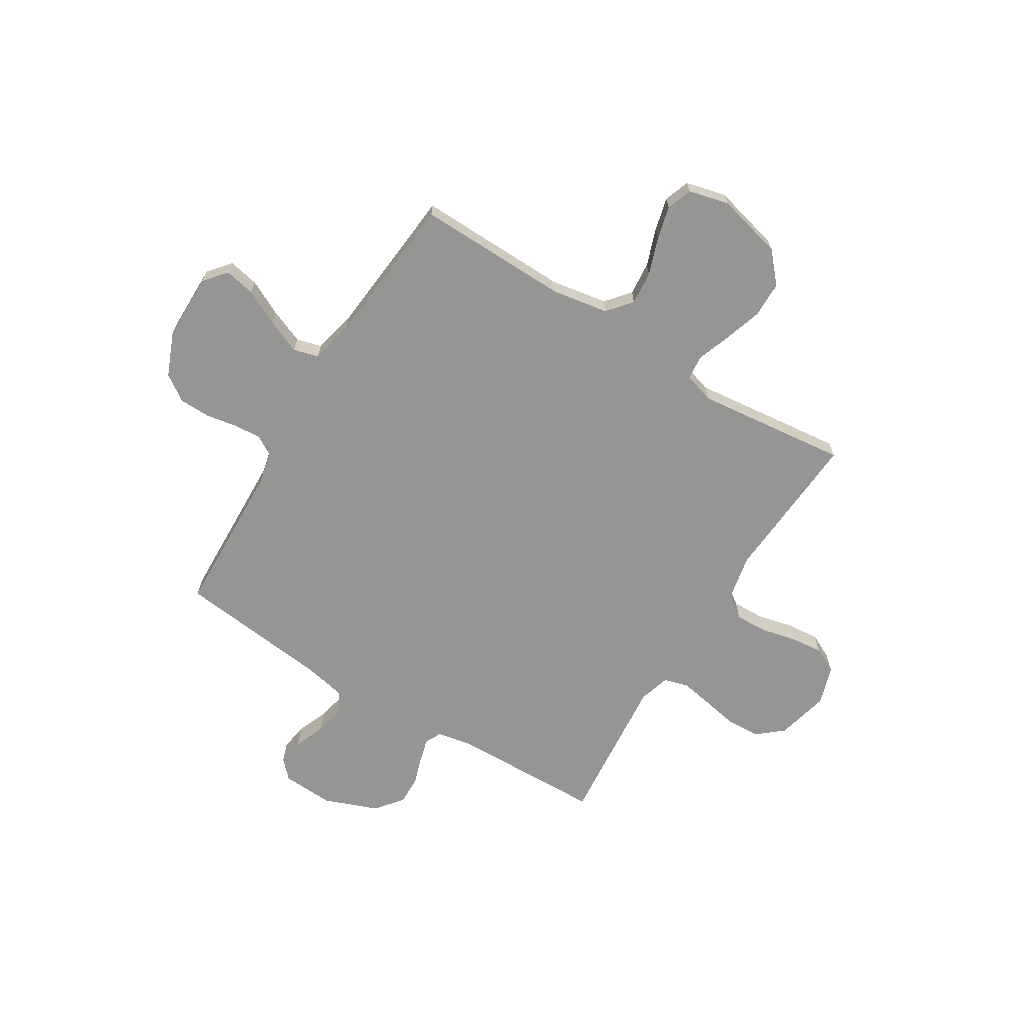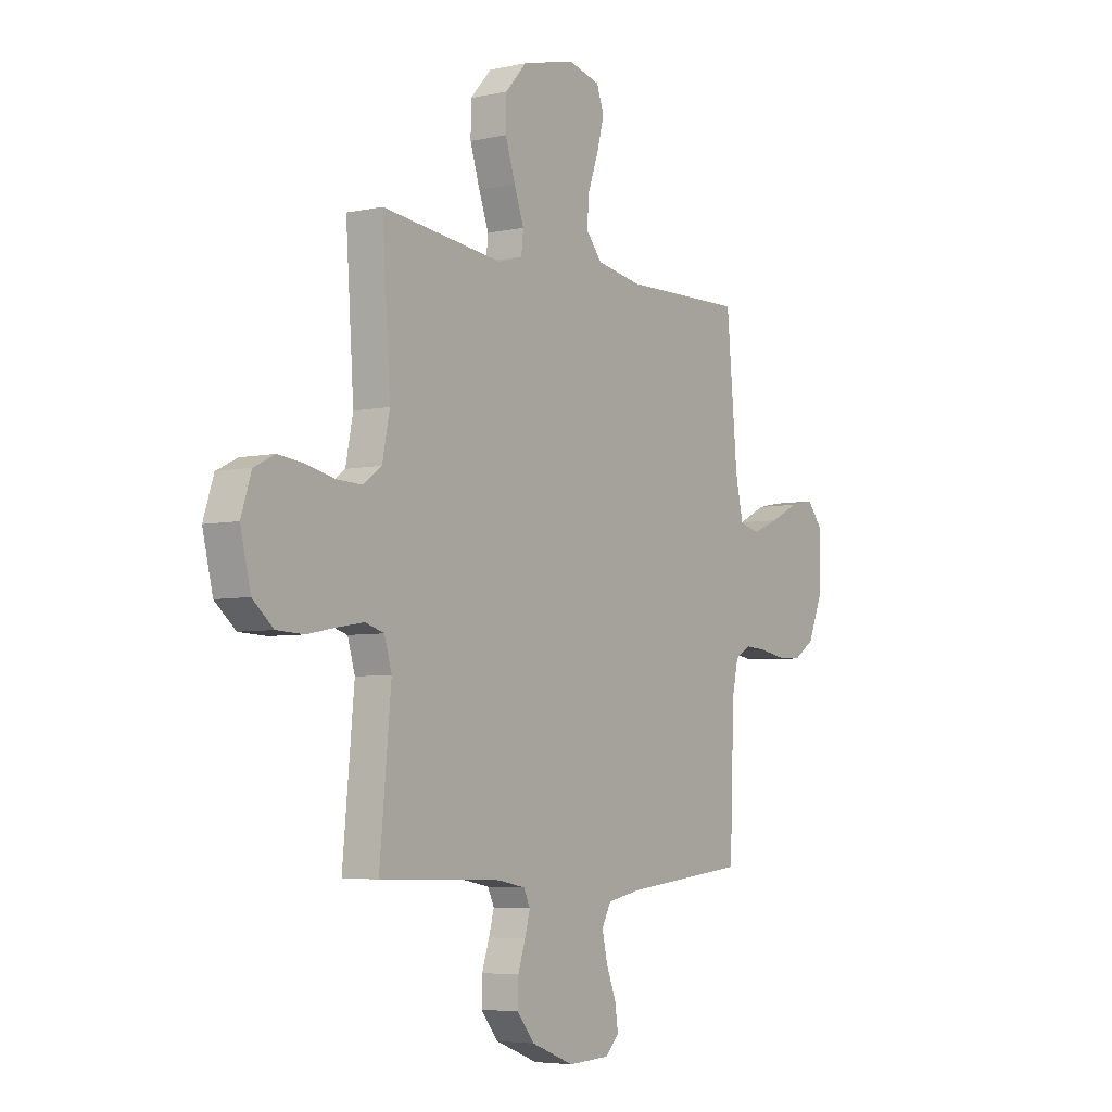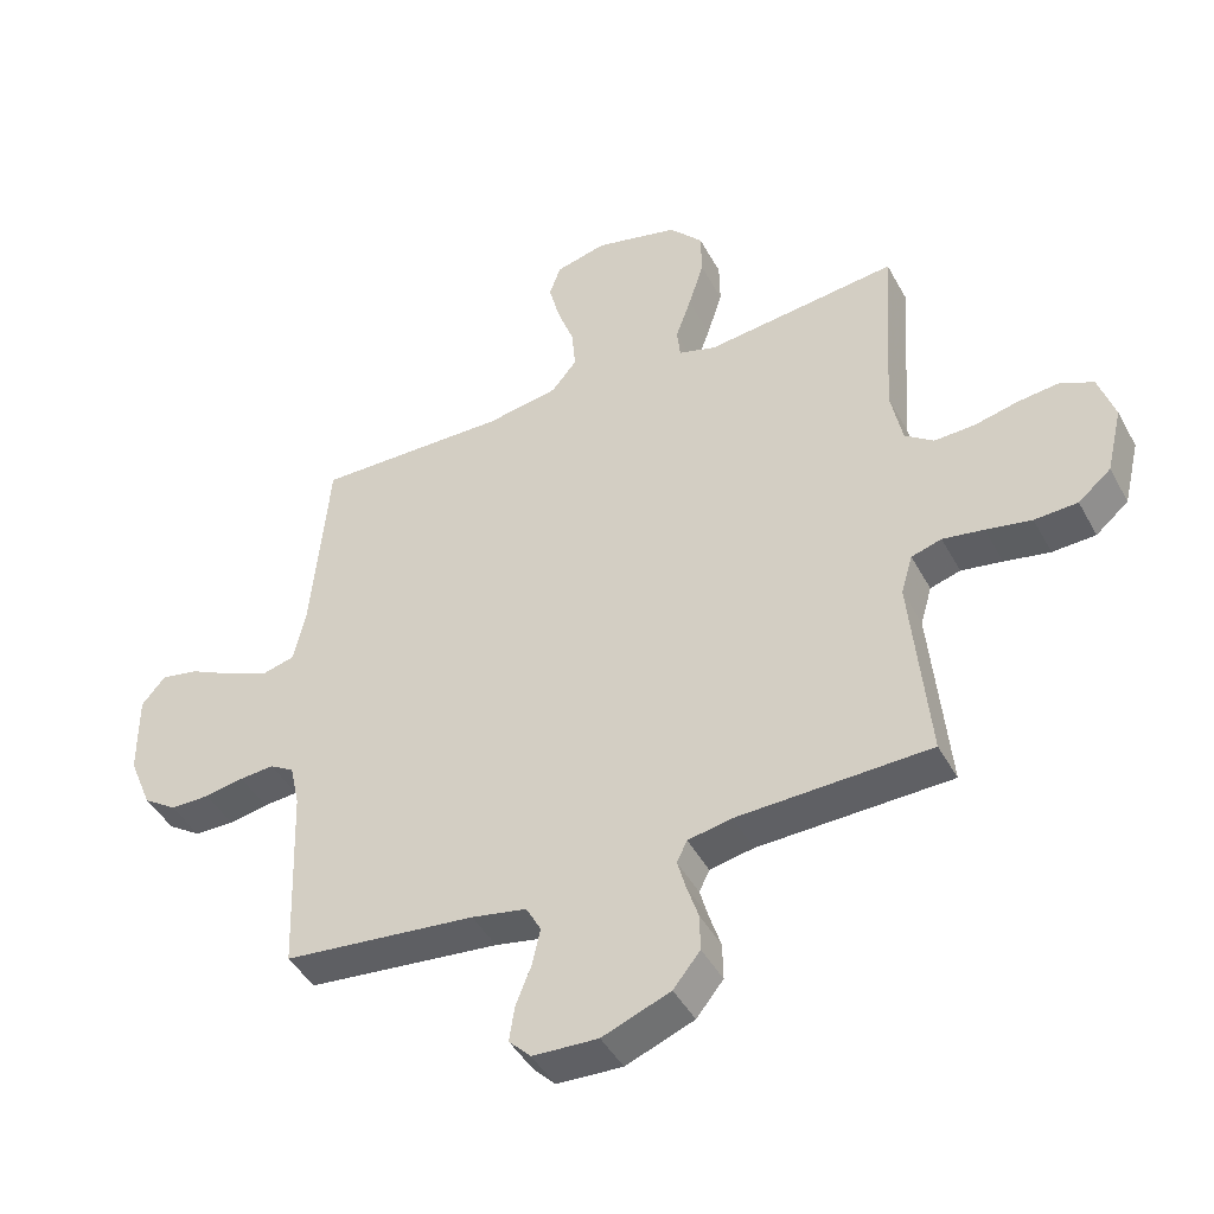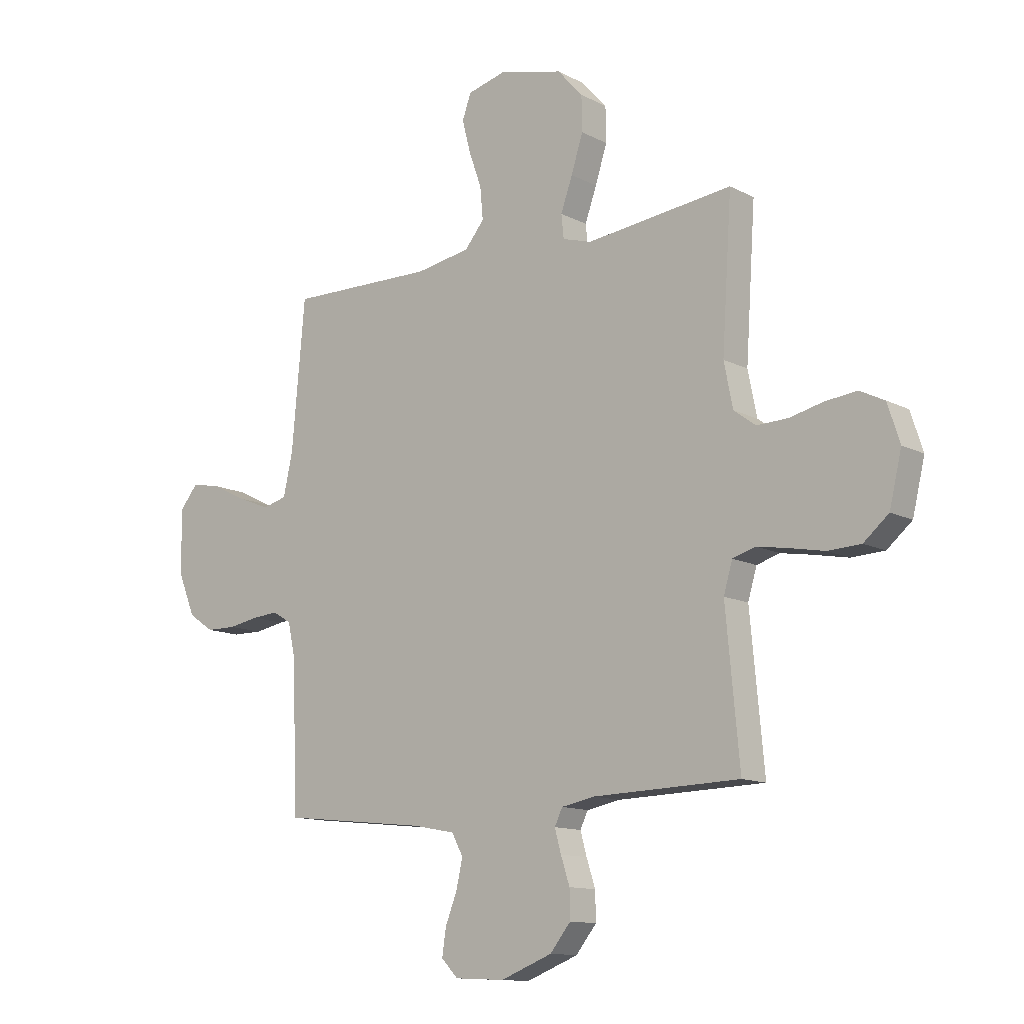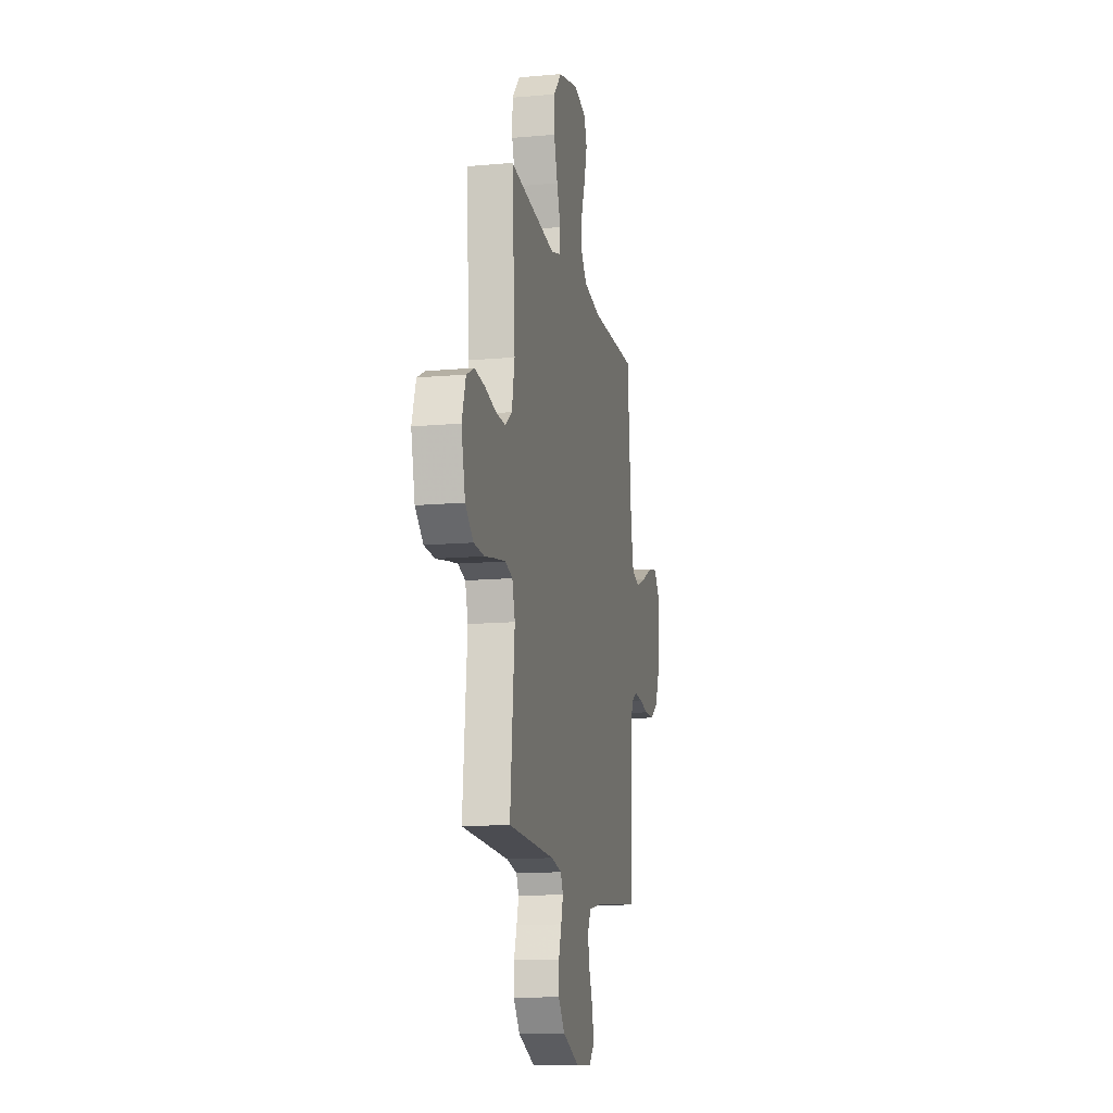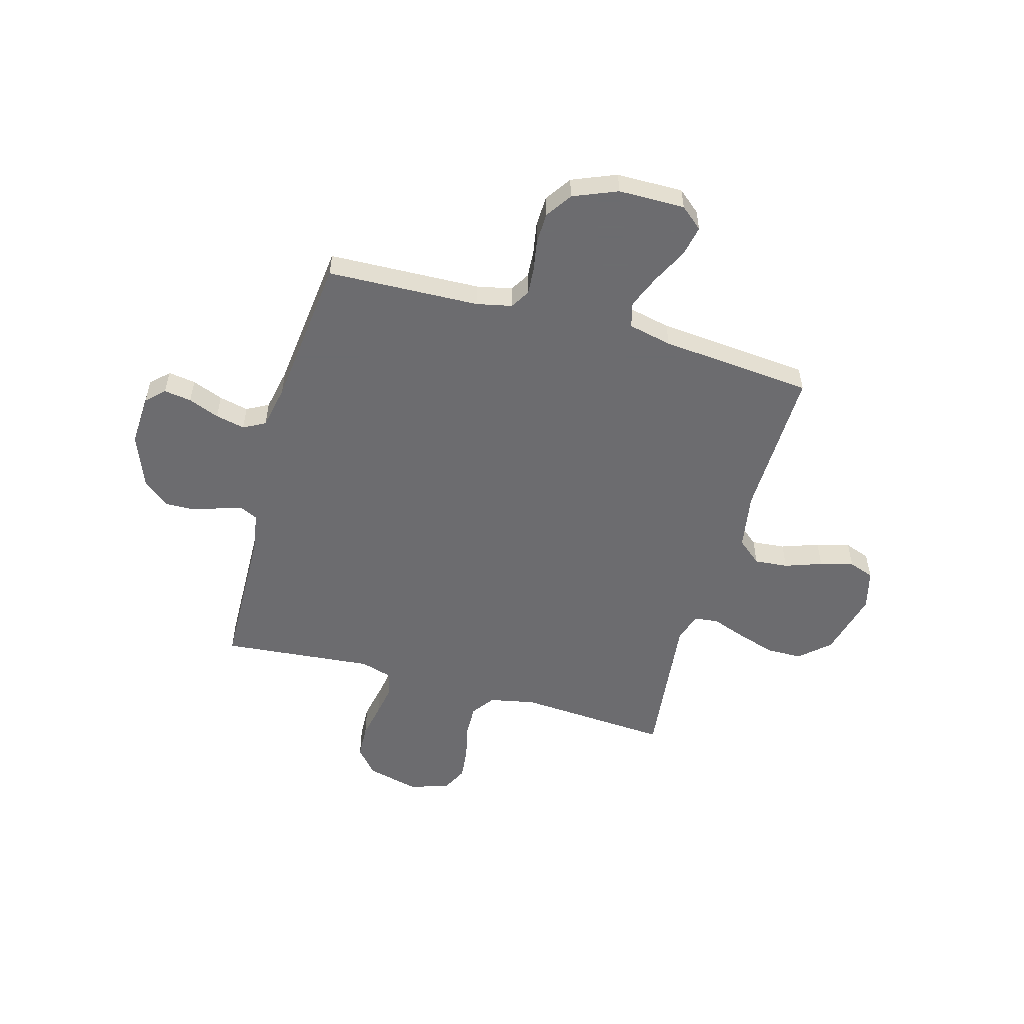
<metadata>
{"format":"obj","ext":"obj","renderer":"f3d","projection":"perspective","resolution":1024,"background":"white","views":[{"elev":-67.3,"azim":-31.7,"up":"+Y"},{"elev":-5.2,"azim":124.6,"up":"+Z"},{"elev":-44.5,"azim":27.0,"up":"+Z"},{"elev":-12.4,"azim":39.8,"up":"+Z"},{"elev":-13.8,"azim":101.4,"up":"+Z"},{"elev":-53.8,"azim":-105.7,"up":"+Y"}]}
</metadata>
<code>
v -0.5 0.07 0.5
v -0.2 0.07 0.494
v -0.088 0.07 0.513
v -0.048 0.07 0.561
v -0.054 0.07 0.627
v -0.08 0.07 0.7
v -0.097 0.07 0.766
v -0.079 0.07 0.816
v 0 0.07 0.836
v 0.131 0.07 0.803
v 0.183 0.07 0.745
v 0.184 0.07 0.674
v 0.16 0.07 0.599
v 0.136 0.07 0.532
v 0.141 0.07 0.484
v 0.2 0.07 0.466
v 0.5 0.07 0.5
v 0.48 0.07 0.2
v 0.498 0.07 0.11
v 0.543 0.07 0.077
v 0.606 0.07 0.079
v 0.675 0.07 0.095
v 0.74 0.07 0.102
v 0.79 0.07 0.077
v 0.815 0.07 0
v 0.79 0.07 -0.104
v 0.739 0.07 -0.147
v 0.672 0.07 -0.15
v 0.601 0.07 -0.136
v 0.537 0.07 -0.125
v 0.49 0.07 -0.139
v 0.472 0.07 -0.2
v 0.5 0.07 -0.5
v 0.2 0.07 -0.508
v 0.132 0.07 -0.521
v 0.116 0.07 -0.554
v 0.129 0.07 -0.601
v 0.147 0.07 -0.656
v 0.148 0.07 -0.713
v 0.106 0.07 -0.765
v 0 0.07 -0.806
v -0.102 0.07 -0.801
v -0.136 0.07 -0.766
v -0.128 0.07 -0.712
v -0.104 0.07 -0.651
v -0.091 0.07 -0.593
v -0.114 0.07 -0.55
v -0.2 0.07 -0.533
v -0.5 0.07 -0.5
v -0.511 0.07 -0.2
v -0.526 0.07 -0.131
v -0.564 0.07 -0.108
v -0.618 0.07 -0.112
v -0.679 0.07 -0.123
v -0.741 0.07 -0.122
v -0.793 0.07 -0.087
v -0.829 0.07 0
v -0.83 0.07 0.131
v -0.793 0.07 0.175
v -0.733 0.07 0.163
v -0.663 0.07 0.128
v -0.596 0.07 0.101
v -0.546 0.07 0.114
v -0.527 0.07 0.2
v -0.5 0 0.5
v -0.2 0 0.494
v -0.088 0 0.513
v -0.048 0 0.561
v -0.054 0 0.627
v -0.08 0 0.7
v -0.097 0 0.766
v -0.079 0 0.816
v 0 0 0.836
v 0.131 0 0.803
v 0.183 0 0.745
v 0.184 0 0.674
v 0.16 0 0.599
v 0.136 0 0.532
v 0.141 0 0.484
v 0.2 0 0.466
v 0.5 0 0.5
v 0.48 0 0.2
v 0.498 0 0.11
v 0.543 0 0.077
v 0.606 0 0.079
v 0.675 0 0.095
v 0.74 0 0.102
v 0.79 0 0.077
v 0.815 0 0
v 0.79 0 -0.104
v 0.739 0 -0.147
v 0.672 0 -0.15
v 0.601 0 -0.136
v 0.537 0 -0.125
v 0.49 0 -0.139
v 0.472 0 -0.2
v 0.5 0 -0.5
v 0.2 0 -0.508
v 0.132 0 -0.521
v 0.116 0 -0.554
v 0.129 0 -0.601
v 0.147 0 -0.656
v 0.148 0 -0.713
v 0.106 0 -0.765
v 0 0 -0.806
v -0.102 0 -0.801
v -0.136 0 -0.766
v -0.128 0 -0.712
v -0.104 0 -0.651
v -0.091 0 -0.593
v -0.114 0 -0.55
v -0.2 0 -0.533
v -0.5 0 -0.5
v -0.511 0 -0.2
v -0.526 0 -0.131
v -0.564 0 -0.108
v -0.618 0 -0.112
v -0.679 0 -0.123
v -0.741 0 -0.122
v -0.793 0 -0.087
v -0.829 0 0
v -0.83 0 0.131
v -0.793 0 0.175
v -0.733 0 0.163
v -0.663 0 0.128
v -0.596 0 0.101
v -0.546 0 0.114
v -0.527 0 0.2
f 58 59 60 61
f 58 61 62
f 57 58 62
f 56 57 62 63
f 53 54 55 56
f 52 53 56 63
f 48 49 50
f 47 48 50 51
f 42 43 44 45
f 42 45 46
f 41 42 46
f 40 41 46
f 37 38 39 40
f 36 37 40 46
f 35 36 46 47
f 32 33 34
f 31 32 34 35
f 26 27 28 29
f 26 29 30
f 25 26 30
f 24 25 30 31
f 21 22 23 24
f 20 21 24 31
f 16 17 18
f 15 16 18 19
f 11 12 13 14
f 9 10 11 14
f 9 14 15
f 8 9 15
f 5 6 7 8
f 5 8 15
f 4 5 15 19
f 64 1 2
f 64 2 3
f 51 52 63 64
f 51 64 3
f 19 20 31 35
f 19 35 47 51
f 3 4 19 51
f 125 124 123 122
f 126 125 122
f 126 122 121
f 127 126 121 120
f 120 119 118 117
f 127 120 117 116
f 114 113 112
f 115 114 112 111
f 109 108 107 106
f 110 109 106
f 110 106 105
f 110 105 104
f 104 103 102 101
f 110 104 101 100
f 111 110 100 99
f 98 97 96
f 99 98 96 95
f 93 92 91 90
f 94 93 90
f 94 90 89
f 95 94 89 88
f 88 87 86 85
f 95 88 85 84
f 82 81 80
f 83 82 80 79
f 78 77 76 75
f 78 75 74 73
f 79 78 73
f 79 73 72
f 72 71 70 69
f 79 72 69
f 83 79 69 68
f 66 65 128
f 67 66 128
f 128 127 116 115
f 67 128 115
f 99 95 84 83
f 115 111 99 83
f 115 83 68 67
f 1 65 66 2
f 2 66 67 3
f 3 67 68 4
f 4 68 69 5
f 5 69 70 6
f 6 70 71 7
f 7 71 72 8
f 8 72 73 9
f 9 73 74 10
f 10 74 75 11
f 11 75 76 12
f 12 76 77 13
f 13 77 78 14
f 14 78 79 15
f 15 79 80 16
f 16 80 81 17
f 17 81 82 18
f 18 82 83 19
f 19 83 84 20
f 20 84 85 21
f 21 85 86 22
f 22 86 87 23
f 23 87 88 24
f 24 88 89 25
f 25 89 90 26
f 26 90 91 27
f 27 91 92 28
f 28 92 93 29
f 29 93 94 30
f 30 94 95 31
f 31 95 96 32
f 32 96 97 33
f 33 97 98 34
f 34 98 99 35
f 35 99 100 36
f 36 100 101 37
f 37 101 102 38
f 38 102 103 39
f 39 103 104 40
f 40 104 105 41
f 41 105 106 42
f 42 106 107 43
f 43 107 108 44
f 44 108 109 45
f 45 109 110 46
f 46 110 111 47
f 47 111 112 48
f 48 112 113 49
f 49 113 114 50
f 50 114 115 51
f 51 115 116 52
f 52 116 117 53
f 53 117 118 54
f 54 118 119 55
f 55 119 120 56
f 56 120 121 57
f 57 121 122 58
f 58 122 123 59
f 59 123 124 60
f 60 124 125 61
f 61 125 126 62
f 62 126 127 63
f 63 127 128 64
f 64 128 65 1

</code>
